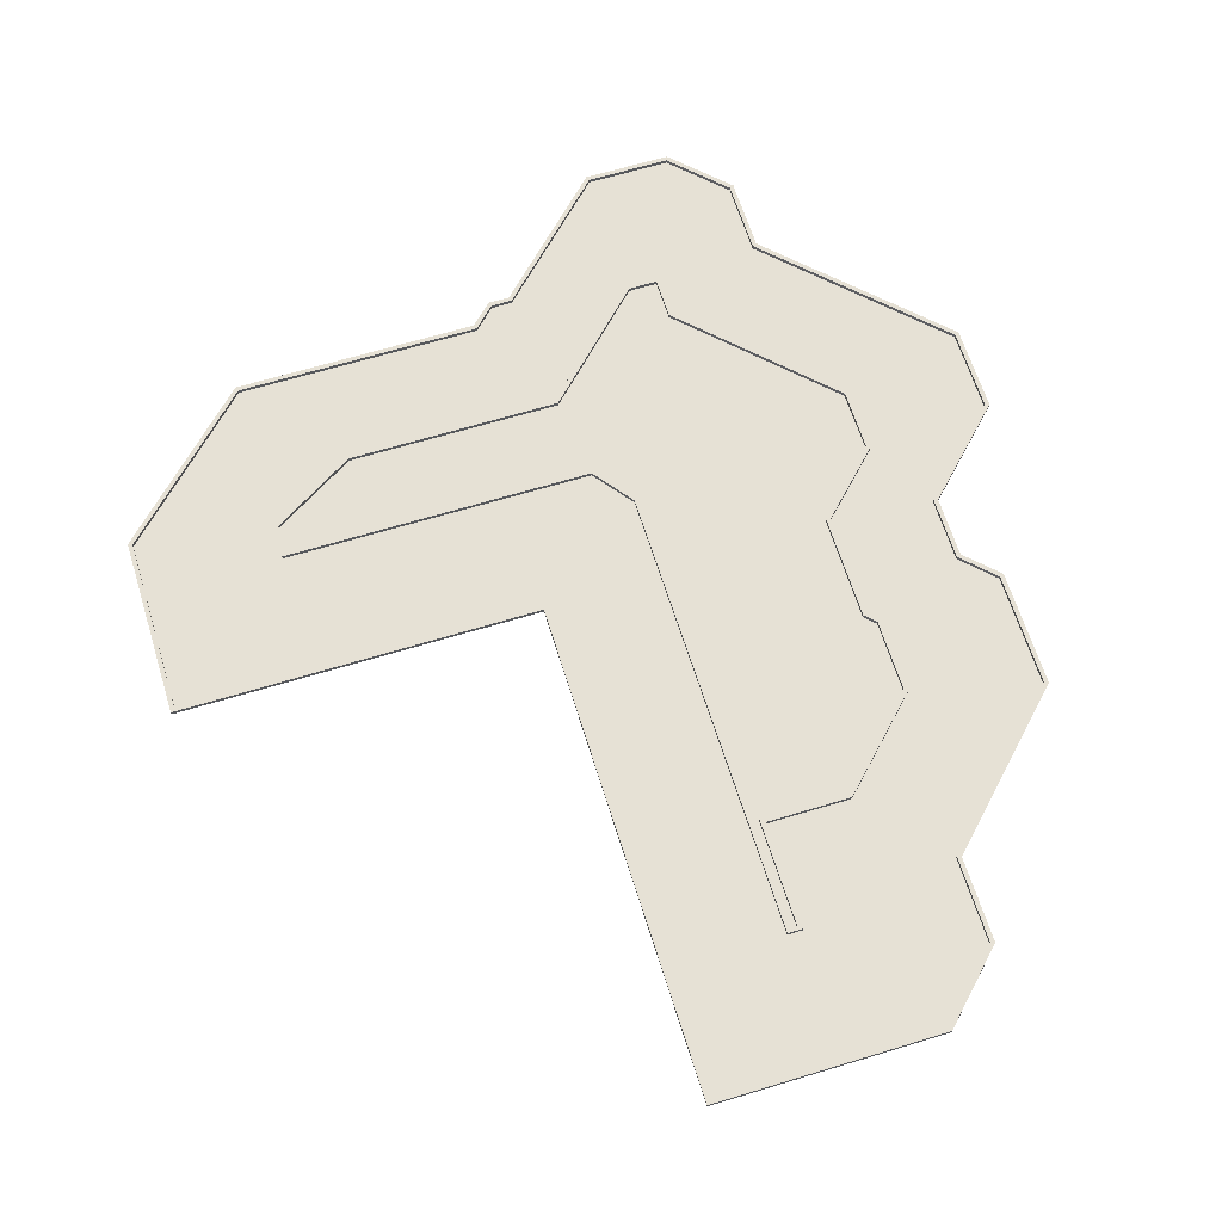
<metadata>
{"format":"obj","ext":"obj","renderer":"f3d","projection":"perspective","resolution":1024,"background":"white","views":[{"elev":64.2,"azim":162.9,"up":"+Y"}]}
</metadata>
<code>
v  12.35 1.694 2.059
v  12.23 1.694 2.21
v  12.92 1.694 2.365
v  12.86 1.694 2.433
v  13.34 1.694 2.64
v  13.25 1.694 2.729
v  13.71 1.694 3.097
v  13.61 1.694 3.186
v  14.35 1.694 4.04
v  14.24 1.694 4.104
v  14.74 1.694 4.654
v  14.73 1.694 4.817
v  9.36 1.694 9.513
v  10.28 1.694 10.97
v  9.923 1.694 9.129
v  10.96 1.694 10.43
v  12.26 1.694 6.815
v  13.48 1.694 7.841
v  -0.3366 1.694 0.8643
v  1.18 1.694 0.4808
v  -0.3327 1.694 -0.0207
v  1.158 1.694 -0.0207
v  -0.3327 1.694 -2.856
v  1.158 1.694 -2.869
v  -9.808 1.694 -0.3306
v  -8.181 1.694 -0.0595
v  -9.791 1.694 -0.5978
v  -8.133 1.694 -0.4932
v  -9.785 1.694 -0.8031
v  -8.133 1.694 -0.9173
v  -6.332 1.694 10.84
v  -7.521 1.694 12.05
v  -5.91 1.694 11.5
v  -7.409 1.694 12.26
v  -5.65 1.694 12.13
v  -7.277 1.694 12.67
v  -5.488 1.694 12.75
v  -7.136 1.694 13.21
v  -1.309 1.694 -13.67
v  -1.322 1.694 -16.57
v  -1.545 1.694 -13.56
v  -1.944 1.694 -15.96
v  -1.832 1.694 -13.36
v  -2.759 1.694 -15.2
v  -2.201 1.694 -13
v  -2.866 1.694 -12.32
v  -9.634 1.694 -4.632
v  -11.4 1.694 -4.63
v  -9.632 1.694 -4.308
v  -11.34 1.694 -4.029
v  -9.595 1.694 -3.915
v  -11.19 1.694 -3.352
v  -9.473 1.694 -3.522
v  -10.96 1.694 -2.722
v  11.38 1.694 1.629
v  10.03 1.694 1.627
v  9.999 1.694 1.751
v  8.139 1.694 2.096
v  8.583 1.694 2.098
v  8.139 1.694 2.166
v  9.911 1.694 2.104
v  -10.98 1.694 5.609
v  -12.68 1.694 6.356
v  -10.83 1.694 5.996
v  -12.32 1.694 7.044
v  -10.63 1.694 6.339
v  -11.78 1.694 7.692
v  -10.39 1.694 6.629
v  1.095 1.694 -14.42
v  0.9415 1.694 -15.14
v  -0.4605 1.694 -13.23
v  0.775 1.694 -15.57
v  -0.5825 1.694 -13.48
v  0.5426 1.694 -15.96
v  -0.7413 1.694 -13.61
v  -5.49 1.694 -12.38
v  -5.428 1.694 -12.33
v  -4.419 1.694 -13.99
v  -4.188 1.694 -13.74
v  -2.85 1.694 -15.55
v  -4.802 1.694 14.27
v  -4.947 1.694 14.2
v  -5.902 1.694 15.97
v  -5.075 1.694 14.08
v  -6.289 1.694 15.63
v  -6.562 1.694 15.2
v  -8.826 1.694 -6.341
v  -5.79 1.694 -9.38
v  -7.12 1.694 -10.7
v  -4 1.694 -11.17
v  12.69 1.694 5.436
v  12.55 1.694 5.156
v  12.08 1.694 4.623
v  11.28 1.694 4.189
v  11.73 1.694 4.385
v  -12.41 1.694 3.165
v  -12.72 1.694 3.753
v  -10.94 1.694 4.019
v  -12.87 1.694 4.269
v  -11 1.694 4.321
v  -0.9311 1.694 -13.68
v  0.2114 1.694 -16.29
v  -1.125 1.694 -13.69
v  -0.2862 1.694 -16.54
v  -0.8769 1.694 -16.65
v  -9.068 1.694 -6.086
v  -10.61 1.694 -7.279
v  -9.281 1.694 -5.828
v  -10.9 1.694 -6.849
v  -11.15 1.694 -6.334
v  11.31 1.694 1.755
v  11.14 1.694 2.104
v  11.55 1.694 1.707
v  -6.745 1.694 14.73
v  -5.159 1.694 13.95
v  -6.872 1.694 14.27
v  -5.226 1.694 13.76
v  -5.358 1.694 13.31
v  -1.954 1.694 -16.21
v  -1.427 1.694 -16.58
v  -4.506 1.694 14.31
v  -4.746 1.694 16.34
v  -4.347 1.694 14.29
v  -4.119 1.694 16.28
v  -3.567 1.694 16.02
v  -7.018 1.694 -10.9
v  -7.17 1.694 -10.75
v  -10.25 1.694 -7.662
v  -10.09 1.694 -1.676
v  -8.997 1.694 -2.844
v  -10.33 1.694 -1.948
v  -9.281 1.694 -3.17
v  -10.64 1.694 -2.281
v  -9.932 1.694 -1.431
v  -8.433 1.694 -2.145
v  -8.664 1.694 -2.507
v  -6.975 1.694 10.15
v  -8.201 1.694 11.27
v  -7.668 1.694 11.85
v  14.81 1.694 5.492
v  12.73 1.694 5.729
v  7.764 1.694 11.62
v  8.263 1.694 11.59
v  7.698 1.694 10.02
v  8.014 1.694 9.993
v  2.508 1.694 1.862
v  2.098 1.694 1.662
v  1.654 1.694 3.664
v  0.9434 1.694 3.287
v  3.645 1.694 2.096
v  3.283 1.694 2.065
v  3.645 1.694 3.953
v  2.928 1.694 3.951
v  2.905 1.694 1.989
v  2.349 1.694 3.899
v  1.288 1.694 0.8662
v  -0.2165 1.694 1.606
v  1.77 1.694 1.439
v  1.46 1.694 1.163
v  0.3915 1.694 2.777
v  -0.0054 1.694 2.216
v  8.819 1.694 9.749
v  9.553 1.694 11.3
v  12.62 1.694 6.314
v  14.17 1.694 7.129
v  1.085 1.694 10.06
v  1.356 1.694 11.62
v  2.026 1.694 10.02
v  2.024 1.694 11.62
v  0.44 1.694 10.19
v  -0.081 1.694 10.44
v  0.9802 1.694 11.71
v  0.6665 1.694 11.88
v  -0.5167 1.694 10.8
v  -1.127 1.694 11.31
v  0.4322 1.694 12.06
v  -0.0093 1.694 12.49
v  -1.322 1.694 -16.65
v  -12.87 1.694 5.657
v  -11.03 1.694 5.264
v  -12.93 1.694 4.908
v  -11.03 1.694 4.875
v  14.55 1.694 6.525
v  12.72 1.694 6.015
v  -9.471 1.694 -5.526
v  -9.578 1.694 -5.22
v  -0.3714 1.694 -12.92
v  -0.3366 1.694 -12.4
v  1.153 1.694 -13.65
v  1.158 1.694 -12.64
v  -9.618 1.694 -4.922
v  -11.39 1.694 -5.187
v  -11.31 1.694 -5.764
v  8.852 1.694 11.49
v  8.395 1.694 9.902
v  -11.68 1.694 2.346
v  -10.5 1.694 3.109
v  -10.67 1.694 3.393
v  -8.294 1.694 0.3956
v  -9.843 1.694 -0.044
v  -8.154 1.694 -1.336
v  -9.796 1.694 -0.987
v  -8.268 1.694 -1.75
v  -9.839 1.694 -1.196
v  -5.397 1.694 16.22
v  -4.657 1.694 14.3
v  -4.159 1.694 14.23
v  -3.987 1.694 14.13
v  -9.918 1.694 0.2271
v  -10.09 1.694 0.5409
v  -8.491 1.694 0.8836
v  -8.749 1.694 1.254
v  -10.39 1.694 0.9959
v  -9.016 1.694 1.561
v  8.139 1.694 3.953
v  9.458 1.694 3.953
v  10.24 1.694 3.976
v  10.78 1.694 4.05
v  -10.82 1.694 3.695
v  14.82 1.694 4.788
v  -0.3347 1.694 -7.354
v  1.158 1.694 -7.381
v  7.08 1.694 10.02
v  7.08 1.694 11.62
v  -3.011 1.694 15.5
v  -6.99 1.694 13.77
v  -9.32 1.694 1.898
v  -0.3347 1.694 -7.151
v  1.158 1.694 -7.176
v  11.09 1.694 6.521
v  11.09 1.694 5.479
v  8.049 1.694 8.422
v  5.552 1.694 5.479
v  0.2908 1.694 8.422
v  -0.1023 1.694 5.479
v  -7.732 1.694 -5.797
v  -7.732 1.694 -3.152
v  -4.678 1.694 -8.851
v  -7.345 1.694 -2.765
v  -1.535 1.694 -8.851
v  -1.303 1.694 -7.252
v  -4.634 1.694 10.79
v  -7.345 1.694 1.174
v  -9.669 1.694 3.498
v  -9.669 1.694 5.756
v  -4.634 1.694 12.3
v  -3.582 1.694 12.3
v  -1.303 1.694 -1.702
v  -1.303 1.694 3.872
v  -1.303 1.694 -12.72
v  -1.535 1.694 -12.72
v  -1.69 1.694 -12.88
v  -4.744 1.694 -9.006
v  -1.69 1.694 -9.006
v  -1.148 1.849 -12.88
v  -1.303 1.849 -12.72
v  -1.148 1.849 -7.252
v  -1.303 1.849 -7.252
v  -1.148 1.849 -1.702
v  -1.303 1.849 -1.702
v  -1.148 1.849 3.827
v  -1.303 1.849 3.872
v  3.112 1.849 -17.53
v  2.957 1.849 -17.37
v  3.112 1.849 -12.64
v  2.957 1.849 -12.64
v  3.112 1.849 -5.313
v  2.957 1.849 -5.313
v  3.112 1.849 0.6764
v  2.957 1.849 0.8313
v  11.09 1.849 5.479
v  11.25 1.849 5.324
v  5.552 1.849 5.479
v  5.552 1.849 5.324
v  -0.1023 1.849 5.479
v  -0.0248 1.849 5.324
v  16.13 1.849 0.8313
v  16.28 1.849 0.6764
v  9.619 1.849 0.8313
v  9.619 1.849 0.6764
v  -1.032 1.849 -17.37
v  -1.032 1.849 -17.53
v  -5.066 1.849 -17.37
v  -5.131 1.849 -17.53
v  -14.32 1.849 6.918
v  -14.47 1.849 6.984
v  -11.41 1.849 9.823
v  -11.57 1.849 9.888
v  -8.507 1.849 12.73
v  -8.662 1.849 12.79
v  -7.345 1.849 -11.99
v  -7.5 1.849 -12.06
v  -9.862 1.849 -9.477
v  -10.02 1.849 -9.543
v  -12.38 1.849 -6.959
v  -12.53 1.849 -7.025
v  8.049 1.849 8.422
v  0.2908 1.849 8.422
v  0.3567 1.849 8.577
v  8.091 1.849 8.577
v  -3.582 1.849 12.3
v  -3.516 1.849 12.45
v  -4.634 1.849 12.3
v  -4.789 1.849 12.45
v  -4.634 1.849 10.79
v  -4.789 1.849 10.86
v  -9.669 1.849 5.756
v  -9.823 1.849 5.822
v  -9.669 1.849 3.498
v  -9.823 1.849 3.432
v  -7.345 1.849 1.174
v  -7.5 1.849 1.108
v  -7.345 1.849 -2.765
v  -7.5 1.849 -2.699
v  -7.732 1.849 -3.152
v  -7.887 1.849 -3.086
v  -7.732 1.849 -5.797
v  -7.887 1.849 -5.863
v  -4.678 1.849 -8.851
v  -4.744 1.849 -9.006
v  -1.535 1.849 -8.851
v  -1.69 1.849 -9.006
v  -1.535 1.849 -12.72
v  -1.69 1.849 -12.88
v  16.13 1.849 7.305
v  11.14 1.849 12.3
v  11.2 1.849 12.45
v  16.28 1.849 7.371
v  -7.345 1.849 -15.09
v  -7.5 1.849 -15.16
v  -12.38 1.849 -2.765
v  -12.53 1.849 -2.699
v  -11.22 1.849 -1.603
v  -11.37 1.849 -1.537
v  -11.22 1.849 0.7868
v  -11.37 1.849 0.721
v  -14.32 1.849 3.885
v  -14.47 1.849 3.819
v  -8.507 1.849 15.44
v  -8.662 1.849 15.5
v  -6.615 1.849 17.33
v  -6.681 1.849 17.49
v  -3.582 1.849 17.33
v  -3.516 1.849 17.49
v  0.6781 1.849 13.07
v  0.744 1.849 13.22
v  1.453 1.849 13.07
v  1.519 1.849 13.22
v  2.227 1.849 12.3
v  2.293 1.849 12.45
v  11.09 1.849 6.521
v  11.25 1.849 6.606
v  -1.148 1.694 -12.88
v  -1.148 1.694 -7.252
v  -1.148 1.694 -1.702
v  -1.148 1.694 3.827
v  3.112 1.694 -17.53
v  3.112 1.694 -12.64
v  3.112 1.694 -5.313
v  3.112 1.694 0.6764
v  2.957 1.694 -17.37
v  2.957 1.694 -12.64
v  2.957 1.694 -5.313
v  2.957 1.694 0.8313
v  16.28 1.694 0.6764
v  9.619 1.694 0.6764
v  9.619 1.694 0.8313
v  16.13 1.694 0.8313
v  11.25 1.694 5.324
v  5.552 1.694 5.324
v  -0.0248 1.694 5.324
v  -5.131 1.694 -17.53
v  -1.032 1.694 -17.53
v  -5.066 1.694 -17.37
v  -1.032 1.694 -17.37
v  -7.5 1.694 -12.06
v  -10.02 1.694 -9.543
v  -12.53 1.694 -7.025
v  -12.38 1.694 -6.959
v  -9.862 1.694 -9.477
v  -7.345 1.694 -11.99
v  -8.507 1.694 12.73
v  -11.41 1.694 9.823
v  -14.32 1.694 6.918
v  -14.47 1.694 6.984
v  -11.57 1.694 9.888
v  -8.662 1.694 12.79
v  8.091 1.694 8.577
v  11.25 1.694 6.606
v  11.2 1.694 12.45
v  16.28 1.694 7.371
v  11.14 1.694 12.3
v  16.13 1.694 7.305
v  -7.5 1.694 -15.16
v  -7.345 1.694 -15.09
v  -12.38 1.694 -2.765
v  -12.53 1.694 -2.699
v  -11.37 1.694 -1.537
v  -11.22 1.694 -1.603
v  -11.37 1.694 0.721
v  -11.22 1.694 0.7868
v  -14.32 1.694 3.885
v  -8.662 1.694 15.5
v  -8.507 1.694 15.44
v  -6.681 1.694 17.49
v  -6.615 1.694 17.33
v  -3.582 1.694 17.33
v  -3.516 1.694 17.49
v  0.744 1.694 13.22
v  0.6781 1.694 13.07
v  1.519 1.694 13.22
v  1.453 1.694 13.07
v  2.293 1.694 12.45
v  2.227 1.694 12.3
v  -7.5 1.694 1.108
v  -9.823 1.694 3.432
v  -9.823 1.694 5.822
v  -4.789 1.694 10.86
v  -4.789 1.694 12.45
v  -3.516 1.694 12.45
v  0.3567 1.694 8.577
v  -14.47 1.694 3.819
v  -7.887 1.694 -5.863
v  -7.887 1.694 -3.086
v  -7.5 1.694 -2.699
v  13.44 1.694 1.778
v  12.71 1.694 1.604
v  -1.961 1.694 -16.65
v  -1.055 1.694 -17.37
v  14.84 1.694 3.845
v  14.24 1.694 2.603
v  13.85 1.694 2.079
v  -5.484 1.694 -14.26
v  -3.789 1.694 -16.03
v  -3.077 1.694 -16.4
v  -3.063 1.694 -16.35
v  -1.959 1.694 -16.57
o course
g course
f 1 2 3
f 2 4 3
f 3 4 5
f 4 6 5
f 5 6 7
f 6 8 7
f 7 8 9
f 8 10 9
f 9 10 11
f 10 12 11
f 13 14 15
f 14 16 15
f 15 16 17
f 16 18 17
f 19 20 21
f 20 22 21
f 21 22 23
f 22 24 23
f 25 26 27
f 26 28 27
f 27 28 29
f 28 30 29
f 31 32 33
f 32 34 33
f 33 34 35
f 34 36 35
f 35 36 37
f 36 38 37
f 39 40 41
f 40 42 41
f 41 42 43
f 42 44 43
f 43 44 45
f 44 46 45
f 47 48 49
f 48 50 49
f 49 50 51
f 50 52 51
f 51 52 53
f 52 54 53
f 55 56 57
f 56 58 57
f 57 58 59
f 58 60 59
f 59 60 61
f 62 63 64
f 63 65 64
f 64 65 66
f 65 67 66
f 66 67 68
f 69 70 71
f 70 72 71
f 71 72 73
f 72 74 73
f 73 74 75
f 76 77 78
f 77 79 78
f 78 79 80
f 79 44 80
f 80 44 42
f 81 82 83
f 82 84 83
f 83 84 85
f 84 86 85
f 87 88 89
f 88 90 89
f 89 90 77
f 90 79 77
f 91 12 92
f 12 10 92
f 92 10 93
f 4 94 6
f 94 95 6
f 6 95 93
f 96 97 98
f 97 99 98
f 98 99 100
f 101 102 103
f 102 104 103
f 103 104 105
f 106 107 108
f 107 109 108
f 108 109 110
f 111 112 113
f 112 2 113
f 113 2 1
f 114 115 116
f 115 117 116
f 116 117 118
f 80 42 119
f 42 40 119
f 119 40 120
f 121 122 123
f 122 124 123
f 123 124 125
f 126 127 89
f 127 128 89
f 89 128 87
f 129 130 131
f 130 132 131
f 131 132 133
f 134 135 129
f 135 136 129
f 129 136 130
f 137 138 31
f 138 139 31
f 31 139 32
f 140 12 141
f 12 91 141
f 6 93 8
f 93 10 8
f 90 46 79
f 46 44 79
f 142 143 144
f 143 145 144
f 146 147 148
f 147 149 148
f 150 151 152
f 151 153 152
f 154 155 151
f 155 153 151
f 156 20 157
f 20 19 157
f 158 159 160
f 159 161 160
f 113 55 111
f 55 57 111
f 162 163 13
f 163 14 13
f 164 17 165
f 17 18 165
f 166 167 168
f 167 169 168
f 170 171 172
f 171 173 172
f 174 175 176
f 175 177 176
f 120 40 178
f 40 105 178
f 89 77 126
f 77 76 126
f 179 180 181
f 180 182 181
f 183 140 184
f 140 141 184
f 108 110 185
f 110 186 185
f 105 40 103
f 40 39 103
f 187 188 189
f 188 190 189
f 191 186 192
f 186 193 192
f 143 194 145
f 194 195 145
f 196 96 197
f 96 198 197
f 199 26 200
f 26 25 200
f 30 201 29
f 201 202 29
f 203 135 204
f 135 134 204
f 205 122 206
f 122 121 206
f 123 125 207
f 125 208 207
f 209 210 211
f 210 212 211
f 210 213 212
f 213 214 212
f 215 216 60
f 216 61 60
f 216 217 61
f 217 112 61
f 217 218 112
f 218 2 112
f 218 94 2
f 94 4 2
f 198 96 219
f 96 98 219
f 11 12 220
f 12 140 220
f 187 189 69
f 187 69 71
f 87 128 107
f 87 107 106
f 221 222 190
f 221 190 188
f 191 192 48
f 191 48 47
f 75 74 102
f 75 102 101
f 170 172 167
f 170 167 166
f 112 111 57
f 112 57 61
f 53 54 133
f 53 133 132
f 161 159 156
f 161 156 157
f 195 194 163
f 195 163 162
f 223 224 142
f 223 142 144
f 164 165 183
f 164 183 184
f 174 176 173
f 174 173 171
f 225 177 175
f 225 175 208
f 81 83 205
f 81 205 206
f 115 114 86
f 115 86 84
f 155 154 146
f 155 146 148
f 37 38 226
f 37 226 118
f 149 147 158
f 149 158 160
f 137 68 67
f 137 67 138
f 182 100 99
f 182 99 181
f 180 179 63
f 180 63 62
f 197 227 213
f 197 213 196
f 199 200 209
f 199 209 211
f 203 204 202
f 203 202 201
f 118 226 116
f 214 213 227
f 186 110 193
f 208 125 225
f 61 57 59
f 228 229 222
f 228 222 221
f 230 231 232
f 231 233 232
f 232 233 234
f 233 235 234
f 236 237 238
f 237 239 238
f 238 239 240
f 239 241 240
f 234 235 242
f 235 243 242
f 242 243 244
f 242 244 245
f 234 242 246
f 234 246 247
f 248 239 243
f 248 243 249
f 250 251 240
f 250 240 241
f 252 253 254
f 249 243 235
f 241 239 248
f 255 256 257
f 256 258 257
f 257 258 259
f 258 260 259
f 259 260 261
f 260 262 261
f 263 264 265
f 264 266 265
f 265 266 267
f 266 268 267
f 267 268 269
f 268 270 269
f 271 272 273
f 272 274 273
f 273 274 275
f 274 276 275
f 277 278 279
f 278 280 279
f 279 280 270
f 280 269 270
f 264 263 281
f 263 282 281
f 281 282 283
f 282 284 283
f 285 286 287
f 286 288 287
f 287 288 289
f 288 290 289
f 291 292 293
f 292 294 293
f 293 294 295
f 294 296 295
f 297 298 299
f 297 299 300
f 298 301 302
f 298 302 299
f 301 303 304
f 301 304 302
f 303 305 306
f 303 306 304
f 305 307 308
f 305 308 306
f 307 309 310
f 307 310 308
f 309 311 312
f 309 312 310
f 311 313 314
f 311 314 312
f 313 315 316
f 313 316 314
f 315 317 318
f 315 318 316
f 317 319 320
f 317 320 318
f 319 321 322
f 319 322 320
f 321 323 324
f 321 324 322
f 323 256 255
f 323 255 324
f 262 275 276
f 262 276 261
f 325 326 327
f 325 327 328
f 277 325 328
f 277 328 278
f 329 283 284
f 329 284 330
f 291 329 330
f 291 330 292
f 331 295 296
f 331 296 332
f 333 331 332
f 333 332 334
f 335 333 334
f 335 334 336
f 337 335 336
f 337 336 338
f 285 337 338
f 285 338 286
f 339 289 290
f 339 290 340
f 341 339 340
f 341 340 342
f 343 341 342
f 343 342 344
f 345 343 344
f 345 344 346
f 347 345 346
f 347 346 348
f 326 349 350
f 326 350 327
f 349 347 348
f 349 348 350
f 271 351 352
f 271 352 272
f 351 297 300
f 351 300 352
f 353 255 354
f 255 257 354
f 354 257 355
f 257 259 355
f 355 259 356
f 259 261 356
f 256 250 258
f 250 241 258
f 258 241 260
f 241 248 260
f 260 248 262
f 248 249 262
f 357 263 358
f 263 265 358
f 358 265 359
f 265 267 359
f 359 267 360
f 267 269 360
f 264 361 266
f 361 362 266
f 266 362 268
f 362 363 268
f 268 363 270
f 363 364 270
f 278 365 280
f 365 366 280
f 280 366 269
f 366 360 269
f 270 364 279
f 364 367 279
f 279 367 277
f 367 368 277
f 275 235 273
f 235 233 273
f 273 233 271
f 233 231 271
f 272 369 274
f 369 370 274
f 274 370 276
f 370 371 276
f 372 284 373
f 284 282 373
f 373 282 357
f 282 263 357
f 283 374 281
f 374 375 281
f 281 375 264
f 375 361 264
f 292 376 294
f 376 377 294
f 294 377 296
f 377 378 296
f 295 379 293
f 379 380 293
f 293 380 291
f 380 381 291
f 289 382 287
f 382 383 287
f 287 383 285
f 383 384 285
f 286 385 288
f 385 386 288
f 288 386 290
f 386 387 290
f 352 300 388
f 352 388 389
f 328 327 390
f 328 390 391
f 392 326 325
f 392 325 393
f 393 325 277
f 393 277 368
f 365 278 328
f 365 328 391
f 330 284 372
f 330 372 394
f 374 283 329
f 374 329 395
f 395 329 291
f 395 291 381
f 376 292 330
f 376 330 394
f 379 295 331
f 379 331 396
f 397 332 296
f 397 296 378
f 334 332 397
f 334 397 398
f 396 331 333
f 396 333 399
f 336 334 398
f 336 398 400
f 399 333 335
f 399 335 401
f 401 335 337
f 401 337 402
f 402 337 285
f 402 285 384
f 340 290 387
f 340 387 403
f 382 289 339
f 382 339 404
f 342 340 403
f 342 403 405
f 404 339 341
f 404 341 406
f 406 341 343
f 406 343 407
f 408 344 342
f 408 342 405
f 346 344 408
f 346 408 409
f 407 343 345
f 407 345 410
f 348 346 409
f 348 409 411
f 410 345 347
f 410 347 412
f 327 350 413
f 327 413 390
f 414 349 326
f 414 326 392
f 412 347 349
f 412 349 414
f 413 350 348
f 413 348 411
f 272 352 389
f 272 389 369
f 230 351 271
f 230 271 231
f 243 311 309
f 243 309 244
f 310 312 415
f 310 415 416
f 417 308 310
f 417 310 416
f 244 309 307
f 244 307 245
f 245 307 305
f 245 305 242
f 306 308 417
f 306 417 418
f 242 305 303
f 242 303 246
f 304 306 418
f 304 418 419
f 420 302 304
f 420 304 419
f 246 303 301
f 246 301 247
f 247 301 298
f 247 298 234
f 299 302 420
f 299 420 421
f 388 300 299
f 388 299 421
f 234 298 297
f 234 297 232
f 232 297 351
f 232 351 230
f 239 313 311
f 239 311 243
f 422 338 336
f 422 336 400
f 286 338 422
f 286 422 385
f 235 275 262
f 235 262 249
f 261 276 371
f 261 371 356
f 250 256 323
f 250 323 251
f 255 353 252
f 255 252 324
f 254 322 324
f 254 324 252
f 251 323 321
f 251 321 240
f 320 322 254
f 320 254 253
f 240 321 319
f 240 319 238
f 423 318 320
f 423 320 253
f 238 319 317
f 238 317 236
f 236 317 315
f 236 315 237
f 316 318 423
f 316 423 424
f 237 315 313
f 237 313 239
f 314 316 424
f 314 424 425
f 415 312 314
f 415 314 425
f 200 25 401
f 25 27 401
f 401 27 399
f 27 29 399
f 399 29 202
f 56 367 58
f 367 364 58
f 58 364 150
f 364 151 150
f 97 96 402
f 96 196 402
f 402 196 401
f 196 213 401
f 83 406 205
f 406 407 205
f 205 407 122
f 407 124 122
f 83 85 406
f 85 86 406
f 406 86 404
f 86 114 404
f 181 402 179
f 402 384 179
f 179 384 63
f 384 65 63
f 49 424 47
f 424 423 47
f 47 423 191
f 423 186 191
f 155 371 153
f 371 370 153
f 153 370 152
f 370 215 152
f 426 368 427
f 368 367 427
f 427 367 55
f 367 56 55
f 34 32 382
f 32 139 382
f 382 139 138
f 213 210 401
f 210 209 401
f 401 209 200
f 134 129 399
f 129 131 399
f 399 131 133
f 361 69 362
f 69 189 362
f 362 189 190
f 428 178 429
f 178 105 429
f 429 105 104
f 222 229 363
f 229 24 363
f 363 24 22
f 363 22 364
f 22 20 364
f 364 20 156
f 174 421 175
f 421 420 175
f 175 420 208
f 137 31 418
f 31 33 418
f 418 33 35
f 93 95 369
f 95 94 369
f 369 94 218
f 195 162 388
f 162 13 388
f 388 13 15
f 14 163 392
f 163 194 392
f 392 194 143
f 223 144 388
f 144 145 388
f 388 145 195
f 188 187 353
f 187 71 353
f 353 71 73
f 356 19 355
f 19 21 355
f 355 21 23
f 160 161 356
f 161 157 356
f 356 157 19
f 197 198 416
f 198 219 416
f 416 219 98
f 121 123 419
f 123 207 419
f 419 207 208
f 82 81 419
f 81 206 419
f 419 206 121
f 117 115 419
f 115 84 419
f 419 84 82
f 218 217 369
f 217 216 369
f 369 216 215
f 182 180 417
f 180 62 417
f 417 62 64
f 203 201 425
f 201 30 425
f 425 30 28
f 167 172 412
f 172 173 412
f 412 173 176
f 74 72 361
f 72 70 361
f 361 70 69
f 37 419 35
f 419 418 35
f 48 396 50
f 396 52 50
f 170 166 421
f 166 168 421
f 388 15 389
f 15 17 389
f 203 425 135
f 425 424 135
f 108 423 106
f 423 87 106
f 186 423 185
f 423 108 185
f 430 368 431
f 368 432 431
f 18 393 165
f 393 183 165
f 190 222 362
f 222 363 362
f 74 361 102
f 361 104 102
f 149 371 148
f 371 155 148
f 117 419 118
f 419 37 118
f 170 421 171
f 421 174 171
f 252 353 41
f 353 39 41
f 39 353 103
f 353 101 103
f 64 66 417
f 66 68 417
f 135 424 136
f 424 130 136
f 130 424 132
f 424 53 132
f 53 424 51
f 424 49 51
f 369 389 184
f 389 164 184
f 91 369 141
f 369 184 141
f 93 369 92
f 369 91 92
f 41 43 252
f 43 45 252
f 211 415 199
f 415 26 199
f 26 415 28
f 415 425 28
f 253 252 46
f 252 45 46
f 88 253 90
f 253 46 90
f 169 167 414
f 167 412 414
f 416 415 214
f 415 212 214
f 197 416 227
f 416 214 227
f 169 414 224
f 414 142 224
f 143 142 392
f 142 414 392
f 183 393 140
f 393 220 140
f 430 220 368
f 220 393 368
f 128 127 380
f 127 381 380
f 202 204 399
f 204 134 399
f 97 402 99
f 402 181 99
f 34 382 36
f 382 38 36
f 38 382 226
f 382 116 226
f 114 116 404
f 116 382 404
f 382 138 383
f 138 67 383
f 109 379 110
f 379 193 110
f 133 54 399
f 54 396 399
f 151 364 154
f 364 146 154
f 147 364 158
f 364 159 158
f 177 225 407
f 177 407 410
f 371 149 160
f 371 160 356
f 393 18 16
f 393 16 392
f 354 221 188
f 354 188 353
f 48 192 379
f 48 379 396
f 379 107 128
f 379 128 380
f 383 67 65
f 383 65 384
f 395 433 434
f 395 434 374
f 374 435 428
f 374 428 429
f 355 23 228
f 355 228 354
f 421 168 223
f 421 223 388
f 88 87 423
f 88 423 253
f 416 100 182
f 416 182 417
f 68 137 418
f 68 418 417
f 379 109 107
f 396 54 52
f 415 211 212
f 353 75 101
f 159 364 156
f 146 364 147
f 416 98 100
f 429 104 361
f 379 192 193
f 389 17 164
f 127 433 381
f 412 176 410
f 374 434 435
f 381 433 395
f 410 176 177
f 419 208 420
f 353 73 75
f 407 125 124
f 392 16 14
f 369 215 370
f 368 426 432
f 407 225 125
f 354 228 221
f 58 150 60
f 150 152 60
f 60 152 215
f 169 224 223
f 169 223 168
f 23 24 229
f 23 229 228
f 55 113 427
f 113 1 427
f 427 1 426
f 1 3 426
f 426 3 432
f 3 5 432
f 432 5 431
f 5 7 431
f 431 7 9
f 431 9 430
f 9 11 430
f 430 11 220
f 127 126 433
f 126 76 433
f 433 76 78
f 433 78 434
f 78 80 434
f 434 80 436
f 120 437 119
f 437 436 119
f 437 120 428
f 120 178 428
f 435 436 428
f 436 437 428
f 119 436 80
f 434 436 435

</code>
